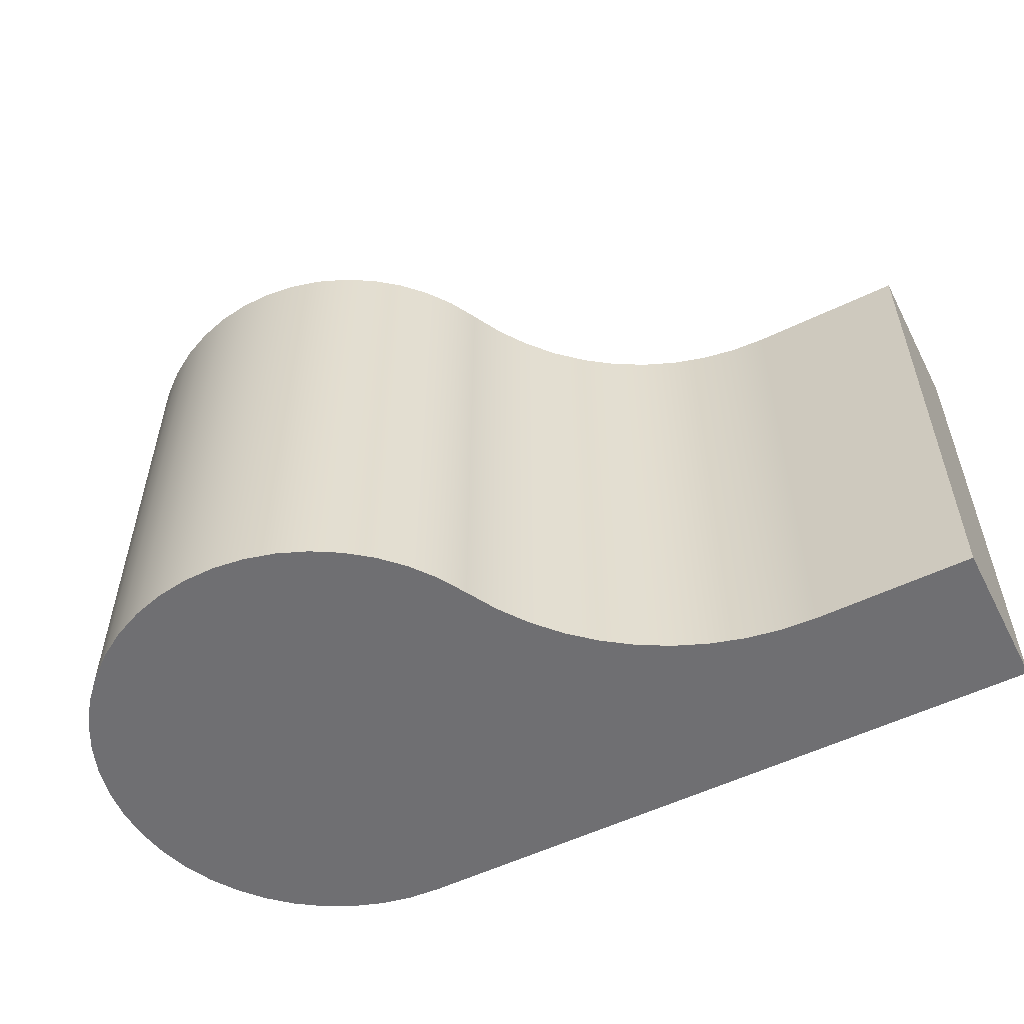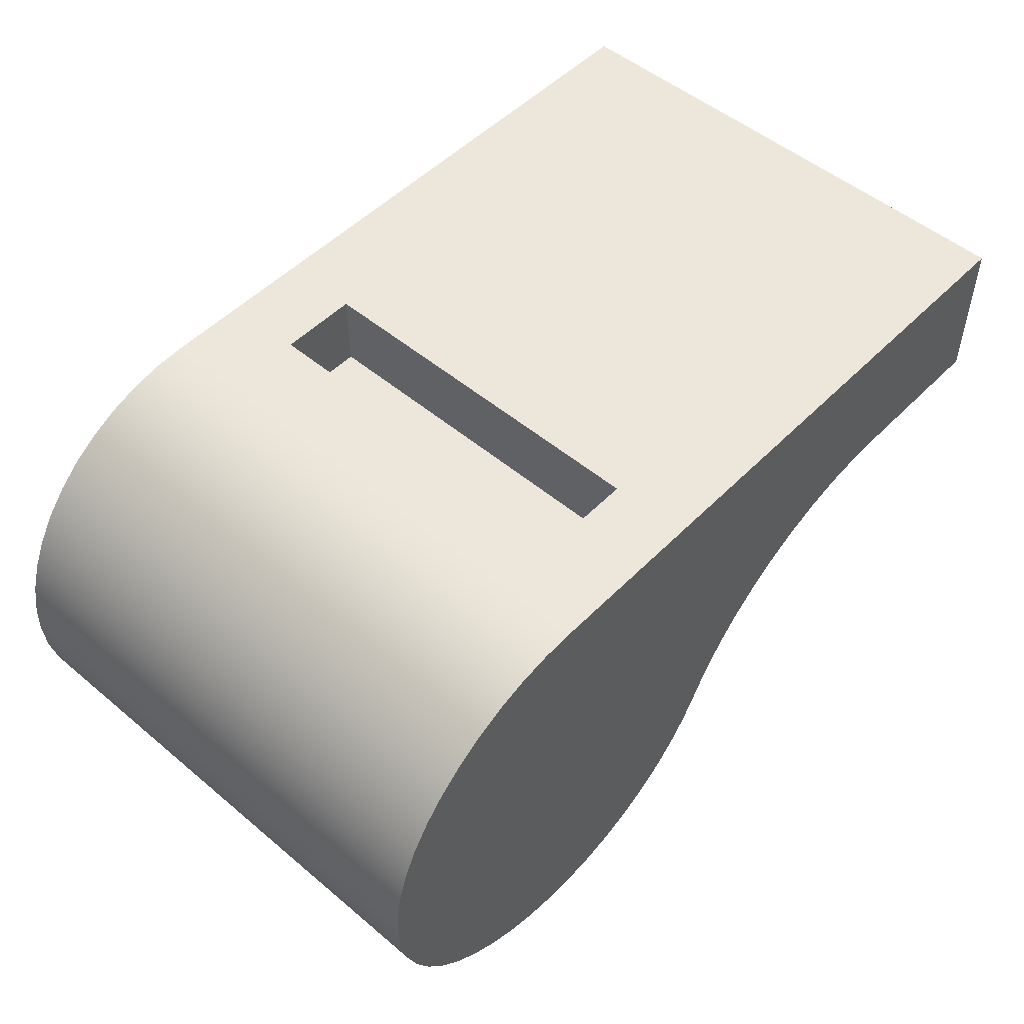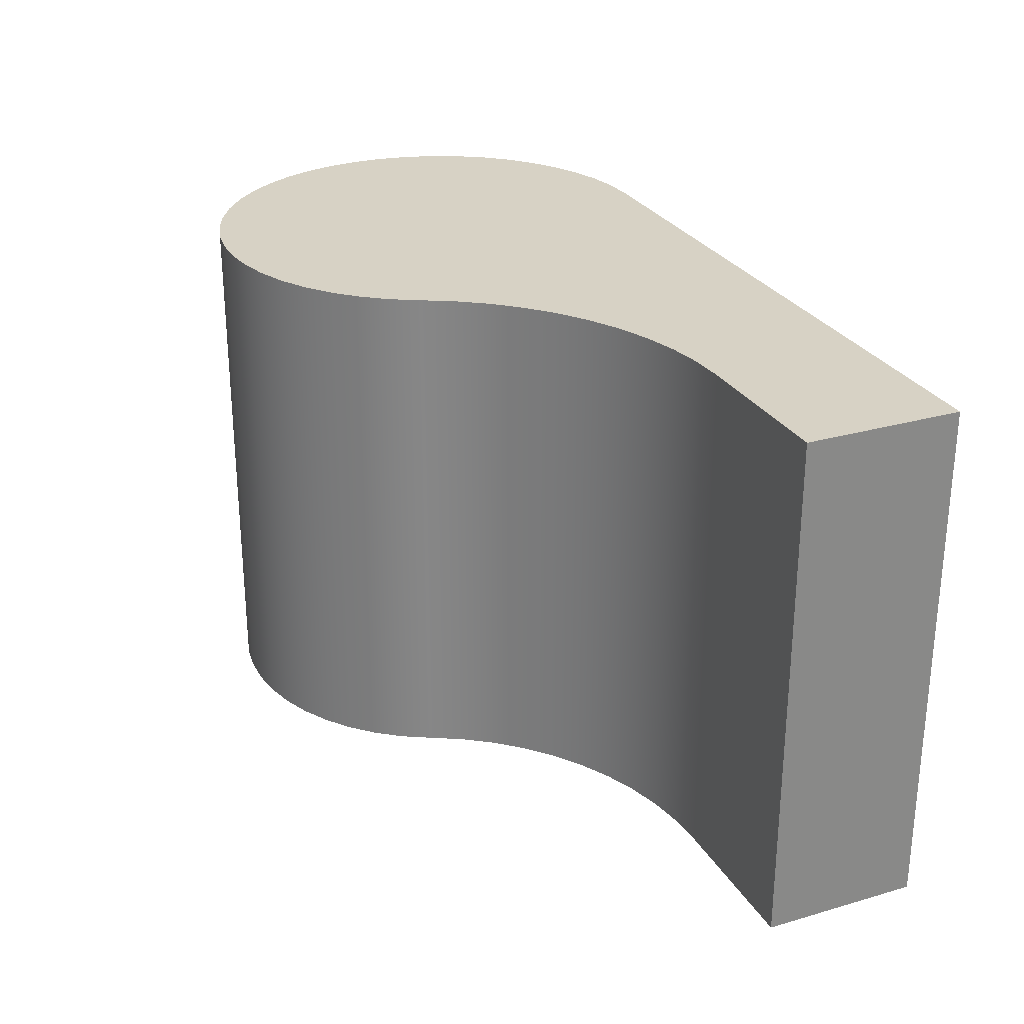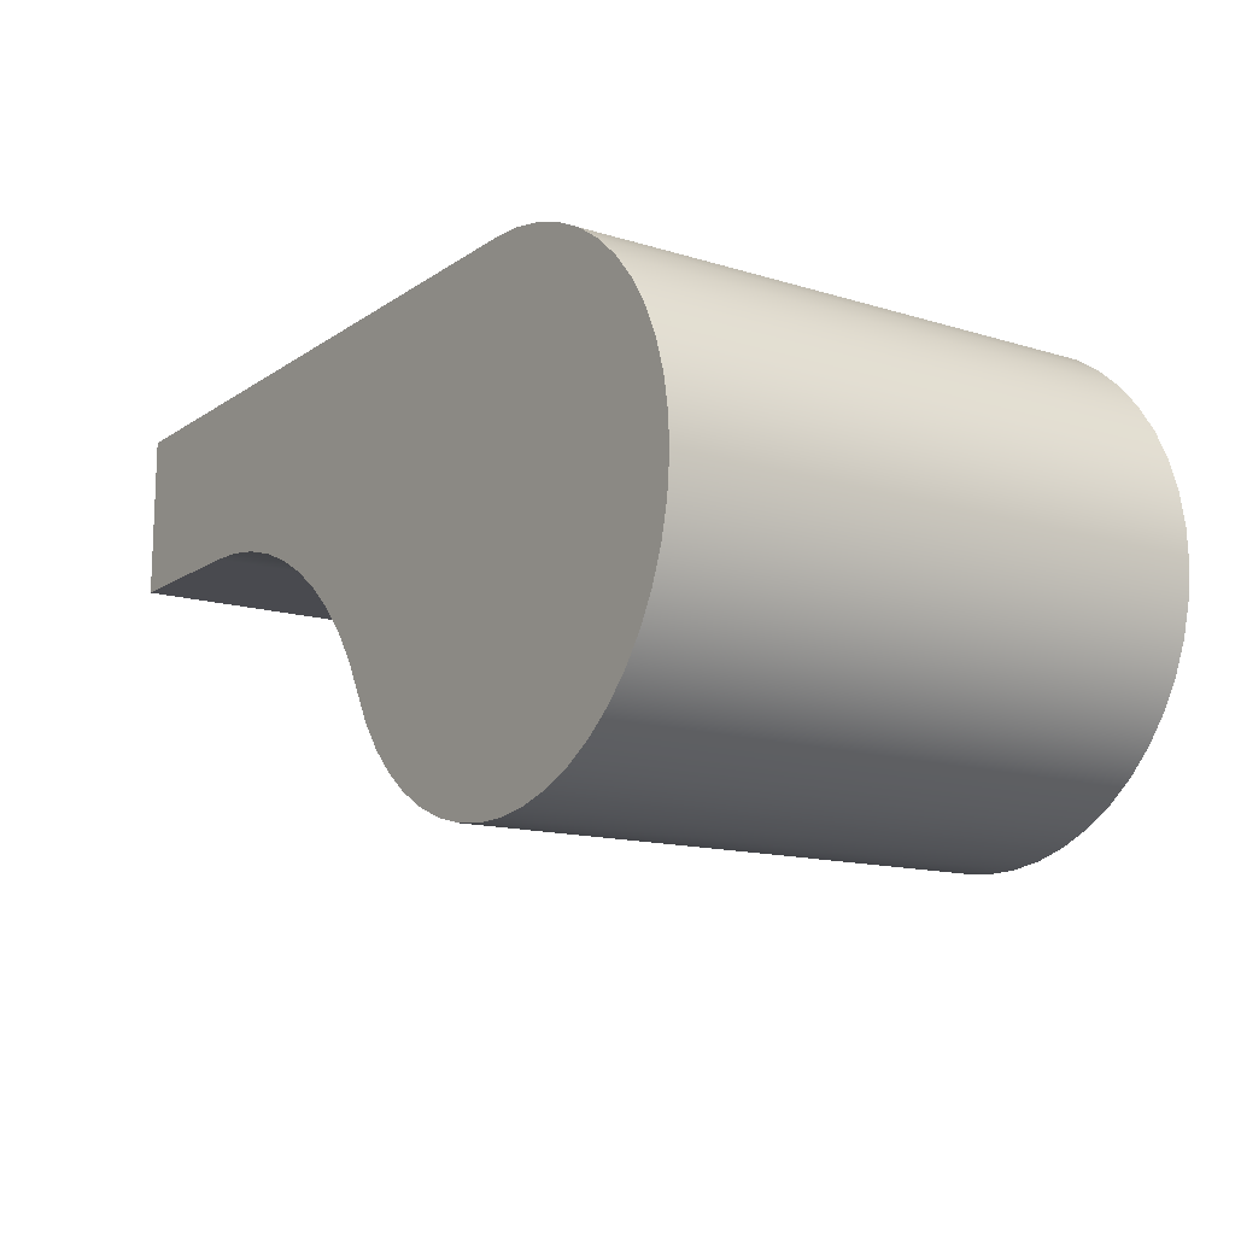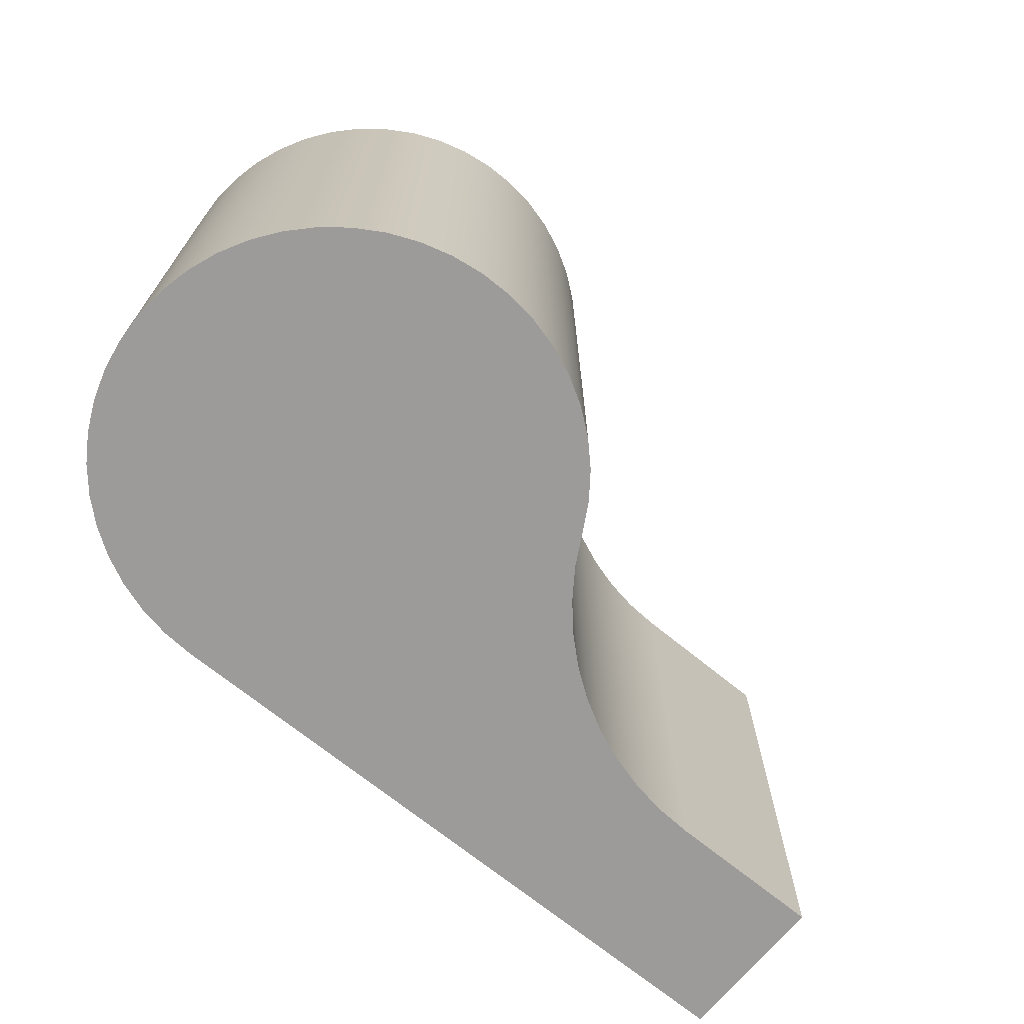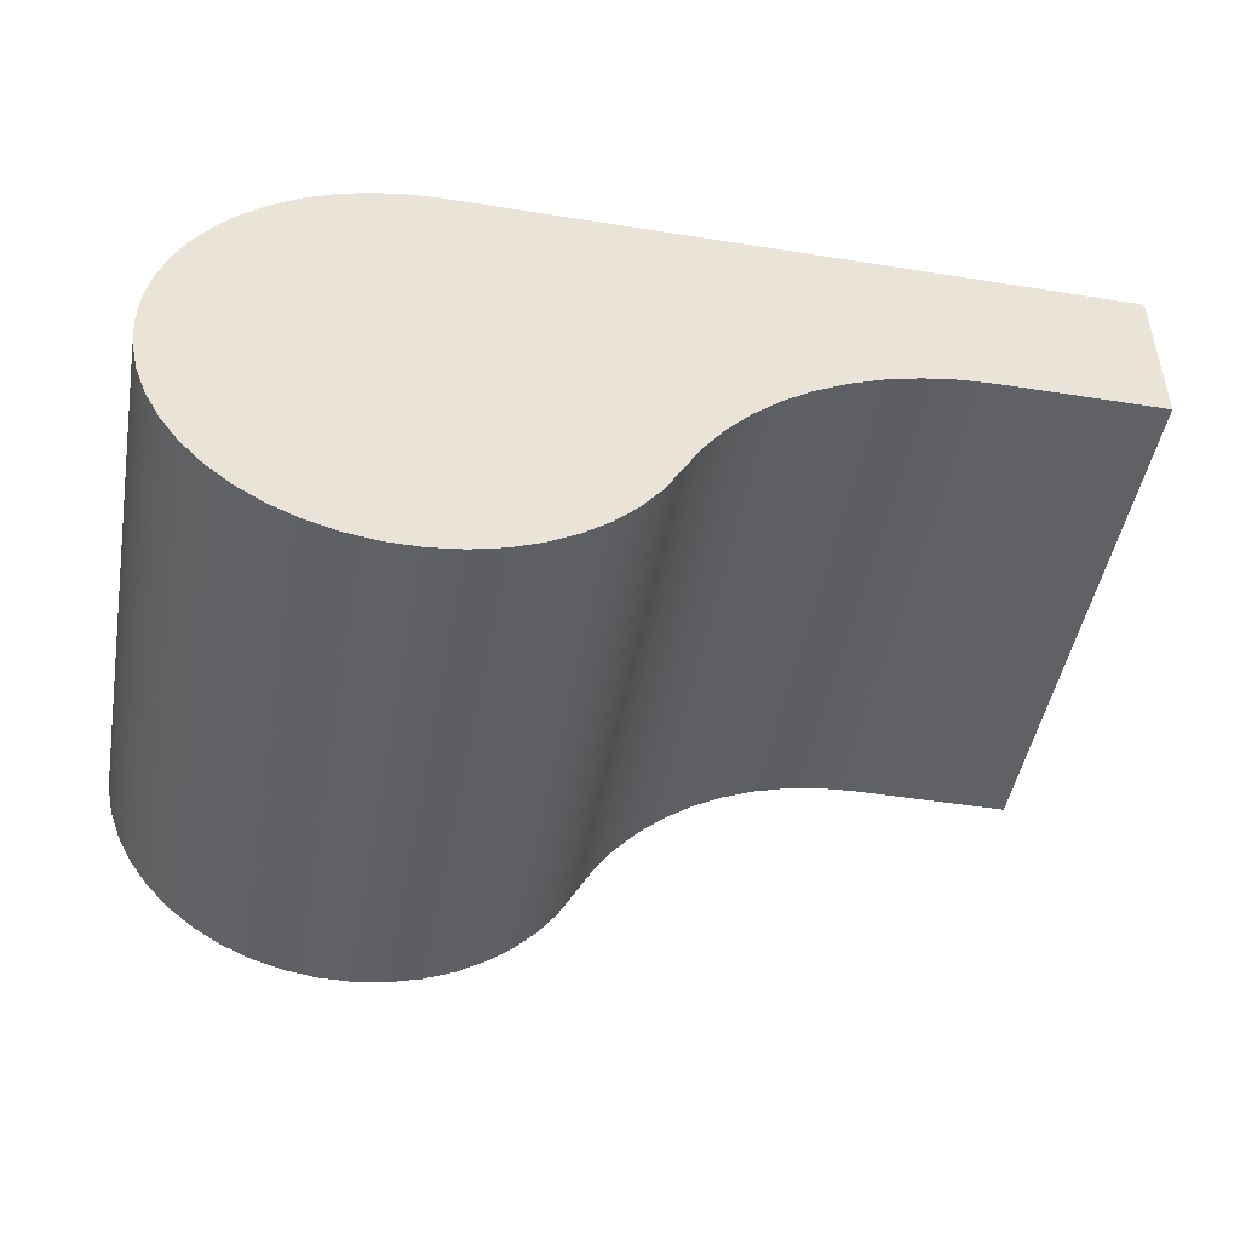
<metadata>
{"format":"obj","ext":"obj","renderer":"f3d","projection":"perspective","resolution":1024,"background":"white","views":[{"elev":-54.7,"azim":27.1,"up":"+Z"},{"elev":51.0,"azim":-47.6,"up":"+Y"},{"elev":27.5,"azim":66.0,"up":"+Z"},{"elev":-13.6,"azim":-124.5,"up":"+Y"},{"elev":-69.8,"azim":-39.3,"up":"+Z"},{"elev":-47.2,"azim":-10.2,"up":"+Y"}]}
</metadata>
<code>
v 0.6 0.9 0.7
v 0.6 0.9 -0.7
v 0.6 0.6 -0.7
v 0.6 0.6 0.7
v 0.6 0.9 -0.7
v 0.3 0.9 -0.7
v 0.3 0.6 -0.7
v 0.6 0.6 -0.7
v 0.3 0.9 -0.7
v 0.3 0.9 0.7
v 0.3 0.6 0.7
v 0.3 0.6 -0.7
v 0.3 0.9 0.7
v 0.6 0.9 0.7
v 0.6 0.6 0.7
v 0.3 0.6 0.7
v 0.3 0.6 0.7
v 0.6 0.6 0.7
v 0.6 0.6 -0.7
v 0.3 0.6 -0.7
v 0.8127 -0.3867 -1
v 0.754 -0.4914 -1
v 0.682 -0.5873 -1
v 0.5978 -0.6728 -1
v 0.503 -0.7463 -1
v 0.3993 -0.8066 -1
v 0.2885 -0.8525 -1
v 0.1726 -0.8833 -1
v 0.05359 -0.8984 -1
v -0.06636 -0.8975 -1
v -0.1851 -0.8808 -1
v -0.3006 -0.8483 -1
v -0.4108 -0.8008 -1
v -0.5136 -0.7391 -1
v -0.6073 -0.6642 -1
v -0.6903 -0.5775 -1
v -0.7609 -0.4806 -1
v -0.8181 -0.3751 -1
v -0.8607 -0.263 -1
v -0.888 -0.1462 -1
v -0.8996 -0.02681 -1
v -0.8952 0.09307 -1
v -0.8748 0.2113 -1
v -0.839 0.3258 -1
v -0.7882 0.4344 -1
v -0.7234 0.5354 -1
v -0.6458 0.6268 -1
v -0.5567 0.7072 -1
v -0.4577 0.7749 -1
v -0.3506 0.8289 -1
v -0.2373 0.8682 -1
v -0.1197 0.892 -1
v 0 0.9 -1
v 2.5 0.9 -1
v 2.5 0.3 -1
v 1.9 0.3 -1
v 1.765 0.2924 -1
v 1.631 0.2696 -1
v 1.501 0.2319 -1
v 1.376 0.1798 -1
v 1.257 0.1139 -1
v 1.147 0.0352 -1
v 1.046 -0.05546 -1
v 0.9558 -0.1569 -1
v 0.8777 -0.2678 -1
v 0.6 0.9 -0.7
v 0.6 0.9 0.7
v 0.3 0.9 0.7
v 0.3 0.9 -0.7
v 0 0.9 -1
v 0 0.9 1
v 2.5 0.9 1
v 2.5 0.9 -1
v 2.5 0.9 -1
v 2.5 0.9 1
v 2.5 0.3 1
v 2.5 0.3 -1
v 2.5 0.3 -1
v 2.5 0.3 1
v 1.9 0.3 1
v 1.9 0.3 -1
v 1.9 0.3 -1
v 1.9 0.3 1
v 1.765 0.2924 1
v 1.631 0.2696 1
v 1.501 0.2319 1
v 1.376 0.1798 1
v 1.257 0.1139 1
v 1.147 0.0352 1
v 1.046 -0.05546 1
v 0.9558 -0.1569 1
v 0.8777 -0.2678 1
v 0.8127 -0.3867 1
v 0.8127 -0.3867 -1
v 0.8777 -0.2678 -1
v 0.9558 -0.1569 -1
v 1.046 -0.05546 -1
v 1.147 0.0352 -1
v 1.257 0.1139 -1
v 1.376 0.1798 -1
v 1.501 0.2319 -1
v 1.631 0.2696 -1
v 1.765 0.2924 -1
v 0.8127 -0.3867 -1
v 0.8127 -0.3867 1
v 0.754 -0.4914 1
v 0.682 -0.5873 1
v 0.5978 -0.6728 1
v 0.503 -0.7463 1
v 0.3993 -0.8066 1
v 0.2885 -0.8525 1
v 0.1726 -0.8833 1
v 0.05359 -0.8984 1
v -0.06636 -0.8975 1
v -0.1851 -0.8808 1
v -0.3006 -0.8483 1
v -0.4108 -0.8008 1
v -0.5136 -0.7391 1
v -0.6073 -0.6642 1
v -0.6903 -0.5775 1
v -0.7609 -0.4806 1
v -0.8181 -0.3751 1
v -0.8607 -0.263 1
v -0.888 -0.1462 1
v -0.8996 -0.02681 1
v -0.8952 0.09307 1
v -0.8748 0.2113 1
v -0.839 0.3258 1
v -0.7882 0.4344 1
v -0.7234 0.5354 1
v -0.6458 0.6268 1
v -0.5567 0.7072 1
v -0.4577 0.7749 1
v -0.3506 0.8289 1
v -0.2373 0.8682 1
v -0.1197 0.892 1
v 0 0.9 1
v 0 0.9 -1
v -0.1197 0.892 -1
v -0.2373 0.8682 -1
v -0.3506 0.8289 -1
v -0.4577 0.7749 -1
v -0.5567 0.7072 -1
v -0.6458 0.6268 -1
v -0.7234 0.5354 -1
v -0.7882 0.4344 -1
v -0.839 0.3258 -1
v -0.8748 0.2113 -1
v -0.8952 0.09307 -1
v -0.8996 -0.02681 -1
v -0.888 -0.1462 -1
v -0.8607 -0.263 -1
v -0.8181 -0.3751 -1
v -0.7609 -0.4806 -1
v -0.6903 -0.5775 -1
v -0.6073 -0.6642 -1
v -0.5136 -0.7391 -1
v -0.4108 -0.8008 -1
v -0.3006 -0.8483 -1
v -0.1851 -0.8808 -1
v -0.06636 -0.8975 -1
v 0.05359 -0.8984 -1
v 0.1726 -0.8833 -1
v 0.2885 -0.8525 -1
v 0.3993 -0.8066 -1
v 0.503 -0.7463 -1
v 0.5978 -0.6728 -1
v 0.682 -0.5873 -1
v 0.754 -0.4914 -1
v 0 0.9 1
v -0.1197 0.892 1
v -0.2373 0.8682 1
v -0.3506 0.8289 1
v -0.4577 0.7749 1
v -0.5567 0.7072 1
v -0.6458 0.6268 1
v -0.7234 0.5354 1
v -0.7882 0.4344 1
v -0.839 0.3258 1
v -0.8748 0.2113 1
v -0.8952 0.09307 1
v -0.8996 -0.02681 1
v -0.888 -0.1462 1
v -0.8607 -0.263 1
v -0.8181 -0.3751 1
v -0.7609 -0.4806 1
v -0.6903 -0.5775 1
v -0.6073 -0.6642 1
v -0.5136 -0.7391 1
v -0.4108 -0.8008 1
v -0.3006 -0.8483 1
v -0.1851 -0.8808 1
v -0.06636 -0.8975 1
v 0.05359 -0.8984 1
v 0.1726 -0.8833 1
v 0.2885 -0.8525 1
v 0.3993 -0.8066 1
v 0.503 -0.7463 1
v 0.5978 -0.6728 1
v 0.682 -0.5873 1
v 0.754 -0.4914 1
v 0.8127 -0.3867 1
v 0.8777 -0.2678 1
v 0.9558 -0.1569 1
v 1.046 -0.05546 1
v 1.147 0.0352 1
v 1.257 0.1139 1
v 1.376 0.1798 1
v 1.501 0.2319 1
v 1.631 0.2696 1
v 1.765 0.2924 1
v 1.9 0.3 1
v 2.5 0.3 1
v 2.5 0.9 1
g 1a34ea82-e32c-11ea-bf22-54bf646e7e1f
f 1 2 4
f 4 2 3
g 1a355fbe-e32c-11ea-9e1c-54bf646e7e1f
f 5 6 8
f 8 6 7
g 1a35adca-e32c-11ea-b7d5-54bf646e7e1f
f 9 10 12
f 12 10 11
g 1a362302-e32c-11ea-9d0a-54bf646e7e1f
f 13 14 16
f 16 14 15
g 1a369830-e32c-11ea-889f-54bf646e7e1f
f 18 19 17
f 17 19 20
g 1a07ea2c-e32c-11ea-9833-54bf646e7e1f
f 22 37 21
f 21 37 38
f 21 38 39
f 37 22 36
f 36 22 23
f 36 23 35
f 35 23 24
f 35 24 34
f 34 24 25
f 34 25 33
f 33 25 26
f 33 26 32
f 32 26 27
f 32 27 31
f 31 27 28
f 31 28 30
f 30 28 29
f 21 39 65
f 65 39 40
f 65 40 41
f 65 41 64
f 64 41 42
f 64 42 43
f 64 43 63
f 63 43 44
f 63 44 45
f 45 46 63
f 63 46 62
f 62 46 47
f 62 47 53
f 53 47 48
f 53 48 49
f 49 50 53
f 53 50 51
f 53 51 52
f 54 58 53
f 53 58 59
f 53 59 60
f 55 56 54
f 54 56 57
f 54 57 58
f 60 61 53
f 53 61 62
g 1a083840-e32c-11ea-a534-54bf646e7e1f
f 67 73 66
f 66 73 70
f 66 70 69
f 69 70 68
f 68 70 71
f 68 71 67
f 67 71 72
f 67 72 73
g 1a088664-e32c-11ea-88a2-54bf646e7e1f
f 75 76 74
f 74 76 77
g 1a08d45e-e32c-11ea-85cc-54bf646e7e1f
f 79 80 78
f 78 80 81
g 1a092278-e32c-11ea-bec2-54bf646e7e1f
f 82 83 103
f 103 83 84
f 103 84 102
f 102 84 85
f 102 85 101
f 101 85 86
f 101 86 100
f 100 86 87
f 100 87 99
f 99 87 88
f 99 88 98
f 98 88 89
f 98 89 97
f 97 89 90
f 97 90 96
f 96 90 91
f 96 91 95
f 95 91 92
f 95 92 94
f 94 92 93
g 1a0997a2-e32c-11ea-95e5-54bf646e7e1f
f 104 105 169
f 169 105 106
f 169 106 168
f 168 106 107
f 168 107 167
f 167 107 108
f 167 108 166
f 166 108 109
f 166 109 165
f 165 109 110
f 165 110 164
f 164 110 111
f 164 111 163
f 163 111 112
f 163 112 162
f 162 112 113
f 162 113 161
f 161 113 114
f 161 114 160
f 160 114 115
f 160 115 159
f 159 115 116
f 159 116 158
f 158 116 117
f 158 117 157
f 157 117 118
f 157 118 156
f 156 118 119
f 156 119 155
f 155 119 120
f 155 120 154
f 154 120 121
f 154 121 153
f 153 121 122
f 153 122 152
f 152 122 123
f 152 123 151
f 151 123 124
f 151 124 150
f 150 124 125
f 150 125 149
f 149 125 126
f 149 126 148
f 148 126 127
f 148 127 147
f 147 127 128
f 147 128 146
f 146 128 129
f 146 129 145
f 145 129 130
f 145 130 144
f 144 130 131
f 144 131 143
f 143 131 132
f 143 132 142
f 142 132 133
f 142 133 141
f 141 133 134
f 141 134 140
f 140 134 135
f 140 135 139
f 139 135 136
f 139 136 138
f 138 136 137
g 1a0a0ccc-e32c-11ea-9960-54bf646e7e1f
f 171 172 170
f 170 172 173
f 170 173 174
f 174 175 170
f 170 175 176
f 170 176 206
f 206 176 177
f 206 177 205
f 205 177 178
f 205 178 179
f 179 180 205
f 205 180 204
f 204 180 181
f 204 181 182
f 204 182 203
f 203 182 183
f 203 183 184
f 203 184 202
f 202 184 185
f 202 185 186
f 202 186 201
f 201 186 187
f 201 187 200
f 200 187 188
f 200 188 199
f 199 188 189
f 199 189 198
f 198 189 190
f 198 190 197
f 197 190 191
f 197 191 196
f 196 191 192
f 196 192 195
f 195 192 193
f 195 193 194
f 206 207 170
f 170 207 208
f 170 208 209
f 209 210 170
f 170 210 214
f 214 210 211
f 214 211 212
f 212 213 214

</code>
